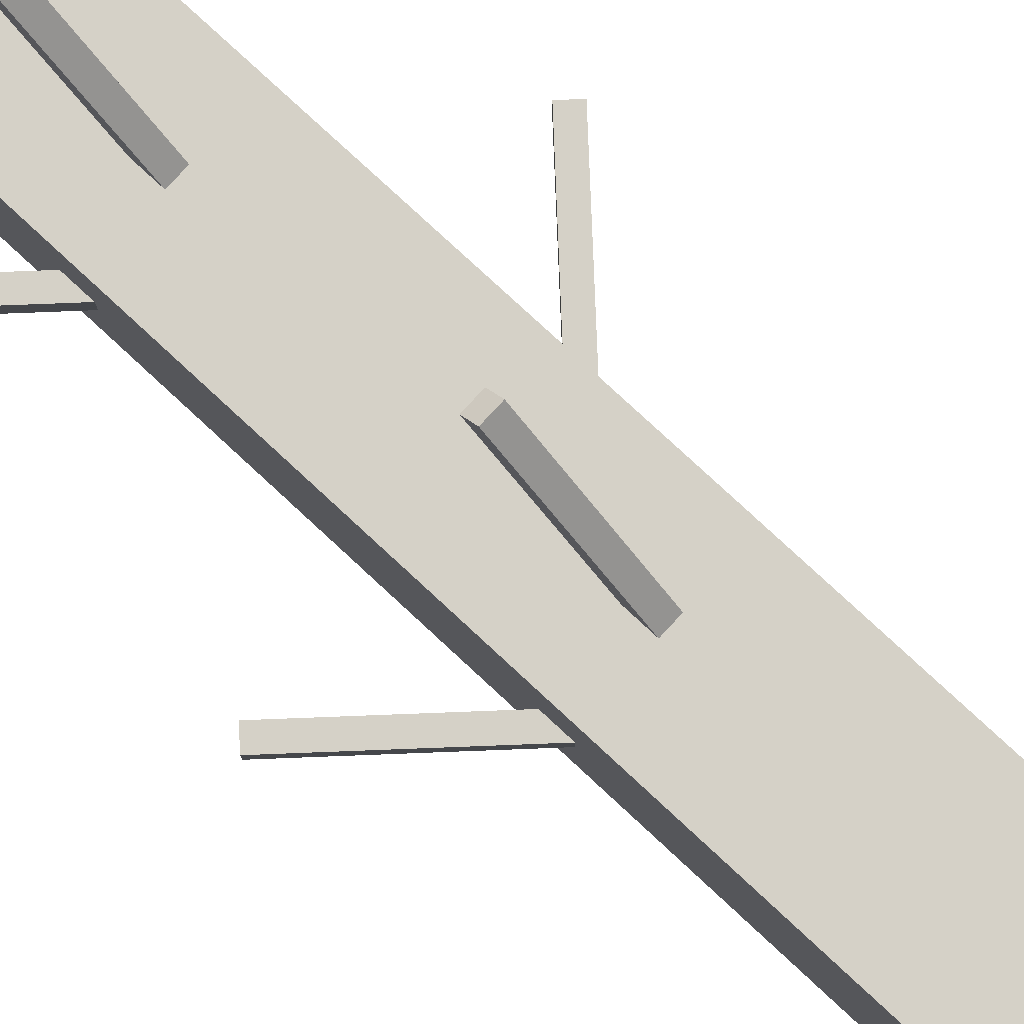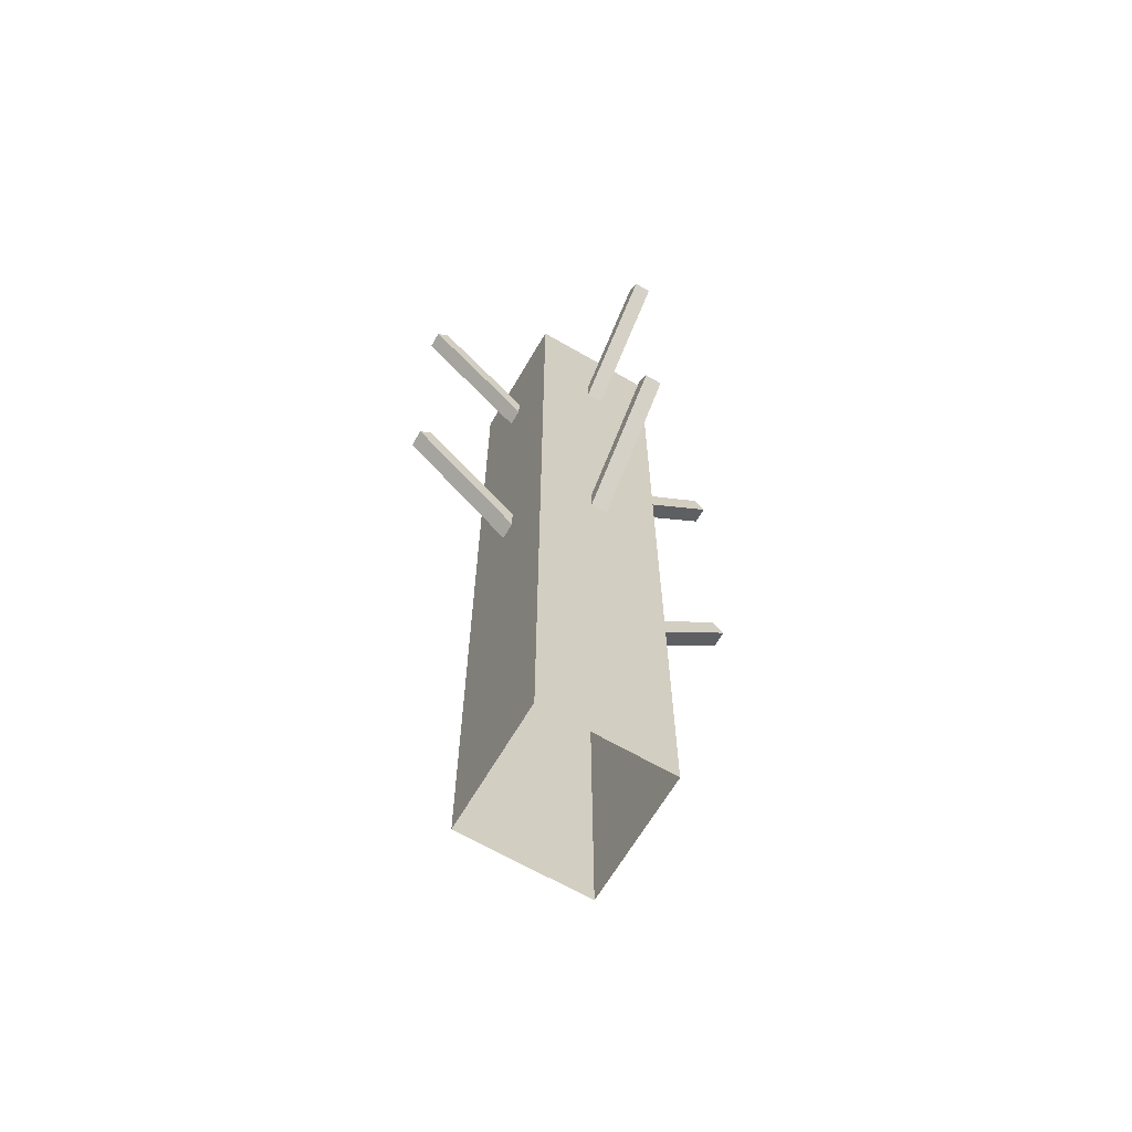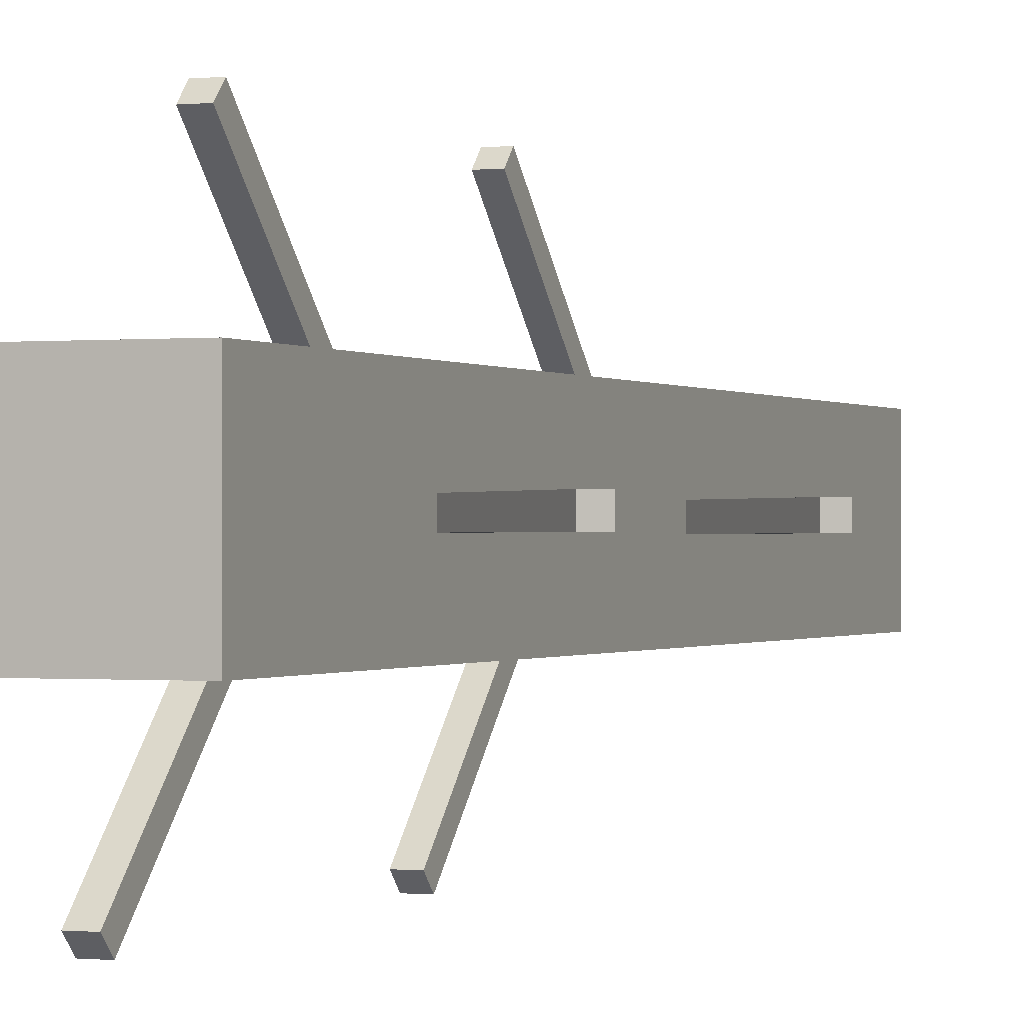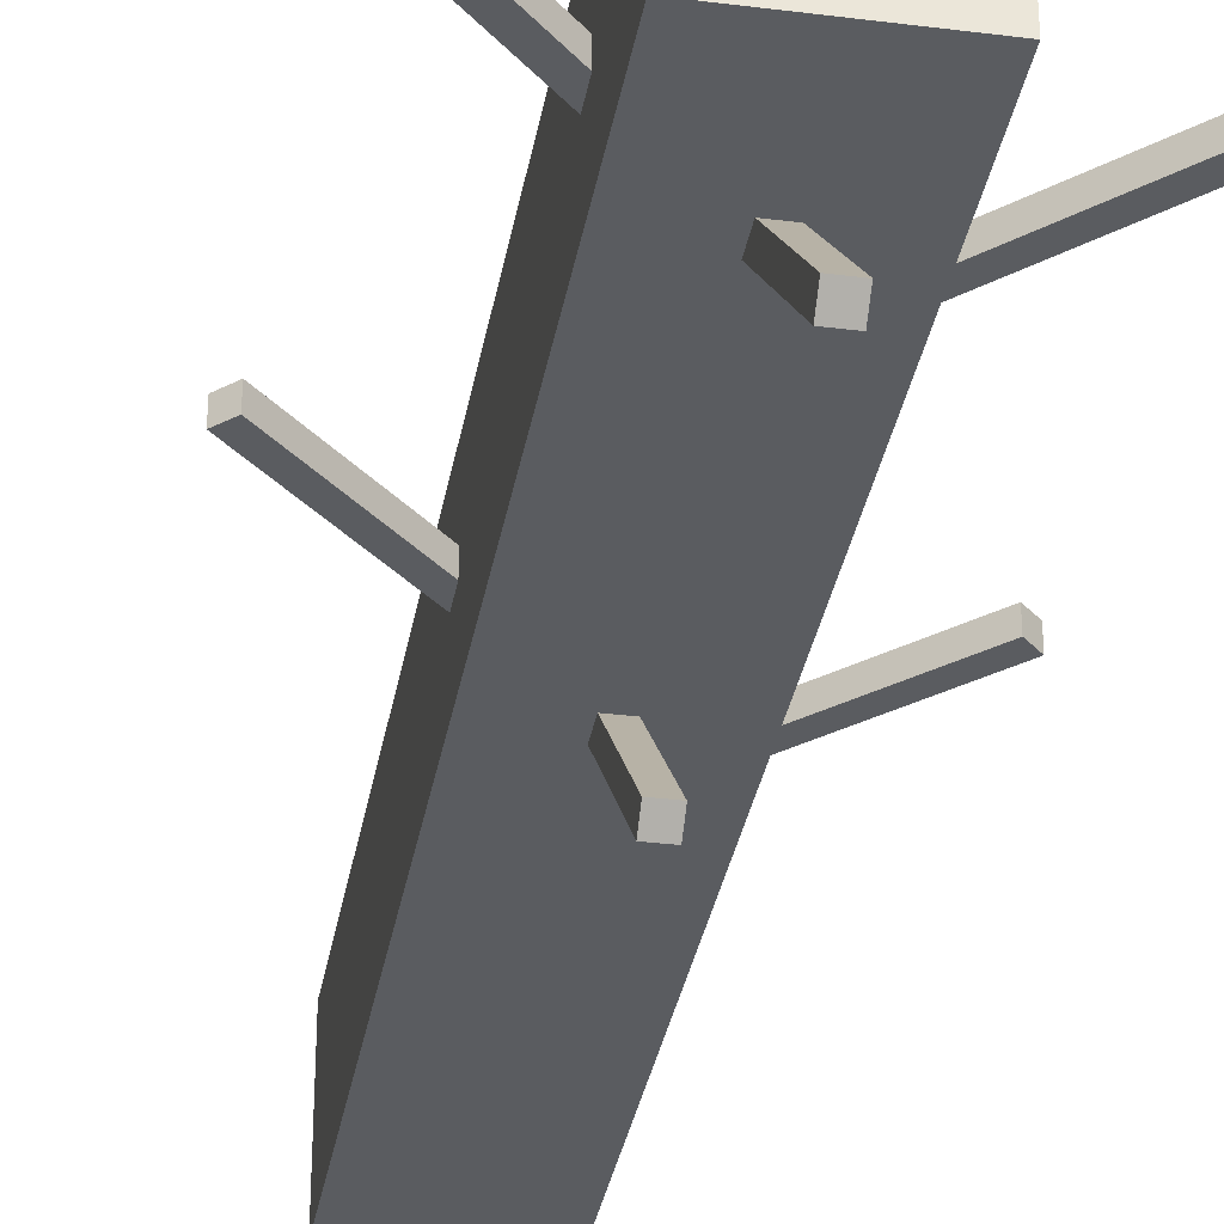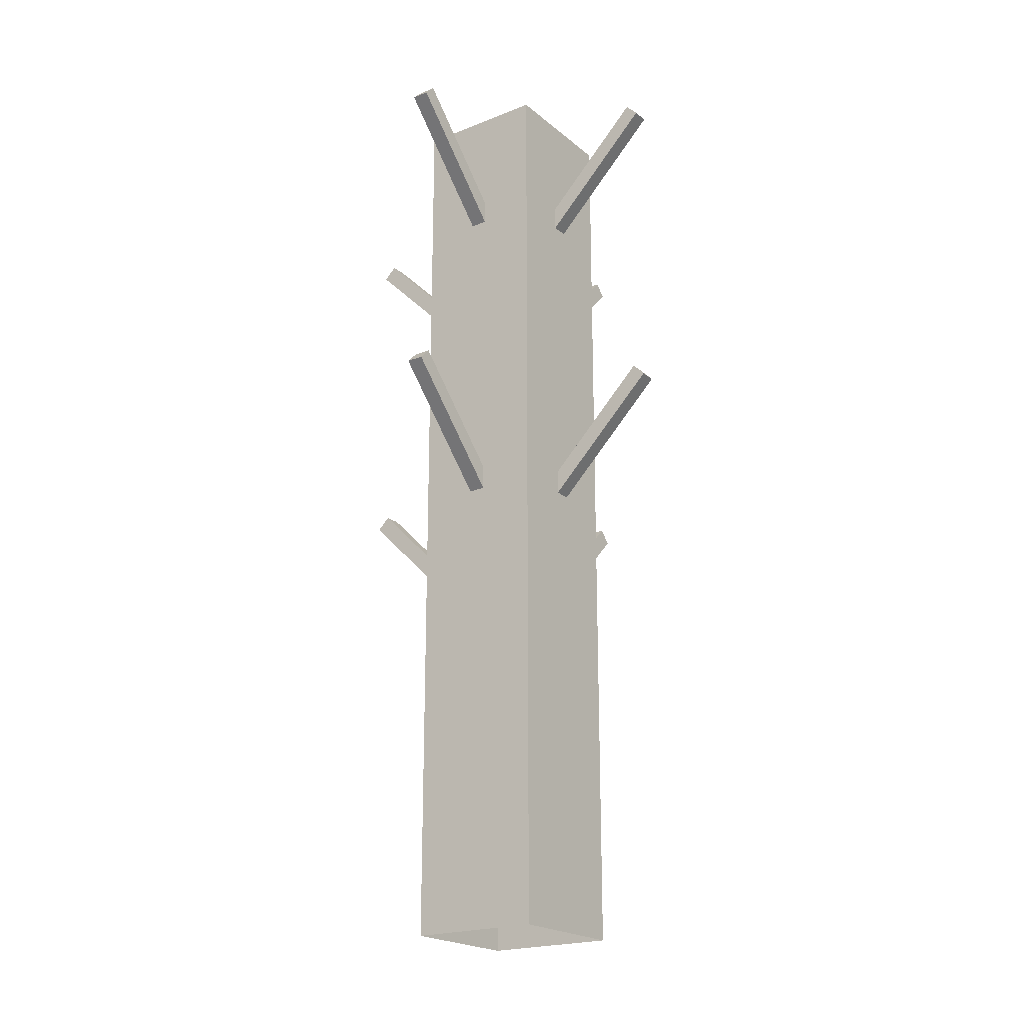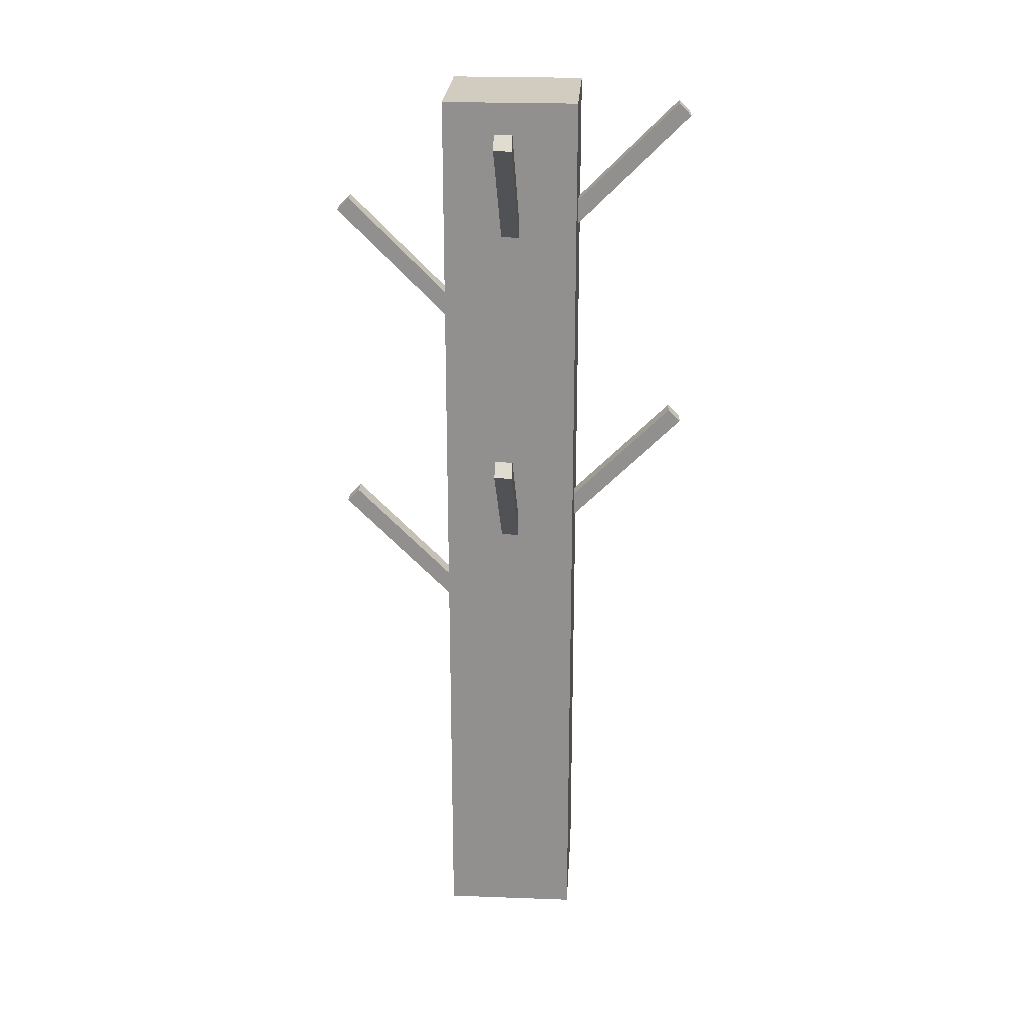
<metadata>
{"format":"obj","ext":"obj","renderer":"f3d","projection":"perspective","resolution":1024,"background":"white","views":[{"elev":79.2,"azim":-47.2,"up":"+Z"},{"elev":-65.7,"azim":149.7,"up":"+Y"},{"elev":-0.4,"azim":-158.3,"up":"+Z"},{"elev":-33.6,"azim":170.2,"up":"+Z"},{"elev":-21.1,"azim":125.3,"up":"+Y"},{"elev":23.8,"azim":93.5,"up":"+Y"}]}
</metadata>
<code>
g royal_burnt tree_mesh_lod0
v 0.03768 2.611 -0.2174
v 0.03768 2.557 -0.1641
v 0.03768 3.519 0.7972
v 0.03768 3.572 0.7439
v -0.2357 3.053 -0.03768
v -0.1824 3 -0.03768
v 0.7789 3.961 -0.03768
v 0.7256 4.014 -0.03768
v -0.2357 3.053 0.03768
v -0.2357 3.053 -0.03768
v 0.7256 4.014 -0.03768
v 0.7256 4.014 0.03769
v 0.2899 0 0.2899
v 0.2899 4.058 0.2899
v 0.2899 4.058 -0.2899
v 0.2899 0 -0.2899
v 0.03768 2.588 -0.7256
v 0.03768 2.535 -0.7789
v 0.03768 1.574 0.1824
v 0.03768 1.627 0.2357
v 0.2174 1.185 0.03768
v -0.7439 2.146 0.03769
v -0.7439 2.146 -0.03768
v 0.2174 1.185 -0.03768
v 0.2174 2.611 0.03769
v 0.1641 2.557 0.03769
v -0.7972 3.519 0.03769
v -0.7439 3.572 0.03769
v 0.7789 2.535 -0.03768
v 0.7256 2.588 -0.03768
v -0.2357 1.627 -0.03768
v -0.1824 1.574 -0.03768
v 0.7789 3.961 0.03769
v -0.1824 3 0.03768
v -0.2357 3.053 0.03768
v 0.7256 4.014 0.03769
v 0.03768 2.093 0.7972
v 0.03768 2.146 0.7439
v 0.03768 1.185 -0.2174
v 0.03768 1.131 -0.1641
v 0.7789 2.535 0.03768
v -0.1824 1.574 0.03768
v -0.2357 1.627 0.03768
v 0.7256 2.588 0.03768
v 0.1641 1.131 -0.03768
v -0.7972 2.093 -0.03768
v -0.7972 2.093 0.03769
v 0.1641 1.131 0.03768
v -0.03768 2.588 -0.7256
v -0.03768 1.627 0.2357
v -0.03768 1.574 0.1824
v -0.03768 2.535 -0.7789
v 0.2899 4.058 0.2899
v -0.2899 4.058 0.2899
v -0.2899 4.058 -0.2899
v 0.2899 4.058 -0.2899
v -0.03768 1.627 0.2357
v -0.03768 2.588 -0.7256
v 0.03768 2.588 -0.7256
v 0.03768 1.627 0.2357
v 0.03768 3 0.1824
v 0.03768 3.961 -0.7789
v -0.03768 3.961 -0.7789
v -0.03768 3 0.1824
v -0.1824 1.574 -0.03768
v -0.1824 1.574 0.03768
v 0.7789 2.535 0.03768
v 0.7789 2.535 -0.03768
v -0.7972 2.093 -0.03768
v 0.1641 1.131 -0.03768
v 0.2174 1.185 -0.03768
v -0.7439 2.146 -0.03768
v -0.7439 3.572 -0.03768
v -0.7439 3.572 0.03769
v -0.7972 3.519 0.03769
v -0.7972 3.519 -0.03768
v -0.2357 1.627 0.03768
v -0.2357 1.627 -0.03768
v 0.7256 2.588 -0.03768
v 0.7256 2.588 0.03768
v -0.03768 1.185 -0.2174
v 0.03768 1.185 -0.2174
v 0.03768 2.146 0.7439
v -0.03768 2.146 0.7439
v 0.03768 2.557 -0.1641
v -0.03768 2.557 -0.1641
v -0.03768 3.519 0.7972
v 0.03768 3.519 0.7972
v 0.03768 3.572 0.7439
v 0.03768 3.519 0.7972
v -0.03768 3.519 0.7972
v -0.03768 3.572 0.7439
v -0.2899 0 0.2899
v -0.2899 4.058 0.2899
v 0.2899 4.058 0.2899
v 0.2899 0 0.2899
v 0.03768 1.574 0.1824
v 0.03768 2.535 -0.7789
v -0.03768 2.535 -0.7789
v -0.03768 1.574 0.1824
v 0.03768 2.588 -0.7256
v -0.03768 2.588 -0.7256
v -0.03768 2.535 -0.7789
v 0.03768 2.535 -0.7789
v -0.03768 3.053 0.2357
v -0.03768 4.014 -0.7256
v 0.03768 4.014 -0.7256
v 0.03768 3.053 0.2357
v 0.2174 2.611 0.03769
v -0.7439 3.572 0.03769
v -0.7439 3.572 -0.03768
v 0.2174 2.611 -0.03768
v -0.1824 3 -0.03768
v -0.1824 3 0.03768
v 0.7789 3.961 0.03769
v 0.7789 3.961 -0.03768
v 0.2174 2.611 -0.03768
v -0.7439 3.572 -0.03768
v -0.7972 3.519 -0.03768
v 0.1641 2.557 -0.03768
v -0.03768 3 0.1824
v -0.03768 3.961 -0.7789
v -0.03768 4.014 -0.7256
v -0.03768 3.053 0.2357
v 0.03768 3 0.1824
v 0.03768 3.053 0.2357
v 0.03768 4.014 -0.7256
v 0.03768 3.961 -0.7789
v -0.7972 2.093 0.03769
v -0.7439 2.146 0.03769
v 0.2174 1.185 0.03768
v 0.1641 1.131 0.03768
v -0.03768 2.093 0.7972
v -0.03768 1.131 -0.1641
v -0.03768 1.185 -0.2174
v -0.03768 2.146 0.7439
v 0.03768 1.131 -0.1641
v -0.03768 1.131 -0.1641
v -0.03768 2.093 0.7972
v 0.03768 2.093 0.7972
v 0.7256 2.588 -0.03768
v 0.7789 2.535 -0.03768
v 0.7789 2.535 0.03768
v 0.7256 2.588 0.03768
v -0.7439 2.146 -0.03768
v -0.7439 2.146 0.03769
v -0.7972 2.093 0.03769
v -0.7972 2.093 -0.03768
v 0.7256 4.014 -0.03768
v 0.7789 3.961 -0.03768
v 0.7789 3.961 0.03769
v 0.7256 4.014 0.03769
v 0.1641 2.557 -0.03768
v -0.7972 3.519 -0.03768
v -0.7972 3.519 0.03769
v 0.1641 2.557 0.03769
v 0.03768 4.014 -0.7256
v -0.03768 4.014 -0.7256
v -0.03768 3.961 -0.7789
v 0.03768 3.961 -0.7789
v 0.2899 0 -0.2899
v 0.2899 4.058 -0.2899
v -0.2899 4.058 -0.2899
v -0.2899 0 -0.2899
v -0.2899 0 -0.2899
v -0.2899 4.058 -0.2899
v -0.2899 4.058 0.2899
v -0.2899 0 0.2899
v -0.03768 3.519 0.7972
v -0.03768 2.557 -0.1641
v -0.03768 2.611 -0.2174
v -0.03768 3.572 0.7439
v -0.03768 2.611 -0.2174
v 0.03768 2.611 -0.2174
v 0.03768 3.572 0.7439
v -0.03768 3.572 0.7439
v 0.03768 2.146 0.7439
v 0.03768 2.093 0.7972
v -0.03768 2.093 0.7972
v -0.03768 2.146 0.7439
g royal_burnt tree_mesh_lod0_0
f 3 2 1
f 4 3 1
f 7 6 5
f 8 7 5
f 11 10 9
f 12 11 9
f 15 14 13
f 16 15 13
f 19 18 17
f 20 19 17
f 23 22 21
f 24 23 21
f 27 26 25
f 28 27 25
f 31 30 29
f 32 31 29
f 35 34 33
f 36 35 33
f 39 38 37
f 40 39 37
f 43 42 41
f 44 43 41
f 47 46 45
f 48 47 45
f 51 50 49
f 52 51 49
f 55 54 53
f 56 55 53
f 59 58 57
f 60 59 57
f 63 62 61
f 64 63 61
f 67 66 65
f 68 67 65
f 71 70 69
f 72 71 69
f 75 74 73
f 76 75 73
f 79 78 77
f 80 79 77
f 83 82 81
f 84 83 81
f 87 86 85
f 88 87 85
f 91 90 89
f 92 91 89
f 95 94 93
f 96 95 93
f 99 98 97
f 100 99 97
f 103 102 101
f 104 103 101
f 107 106 105
f 108 107 105
f 111 110 109
f 112 111 109
f 115 114 113
f 116 115 113
f 119 118 117
f 120 119 117
f 123 122 121
f 124 123 121
f 127 126 125
f 128 127 125
f 131 130 129
f 132 131 129
f 135 134 133
f 136 135 133
f 139 138 137
f 140 139 137
f 143 142 141
f 144 143 141
f 147 146 145
f 148 147 145
f 151 150 149
f 152 151 149
f 155 154 153
f 156 155 153
f 159 158 157
f 160 159 157
f 163 162 161
f 164 163 161
f 167 166 165
f 168 167 165
f 171 170 169
f 172 171 169
f 175 174 173
f 176 175 173
f 179 178 177
f 180 179 177

</code>
